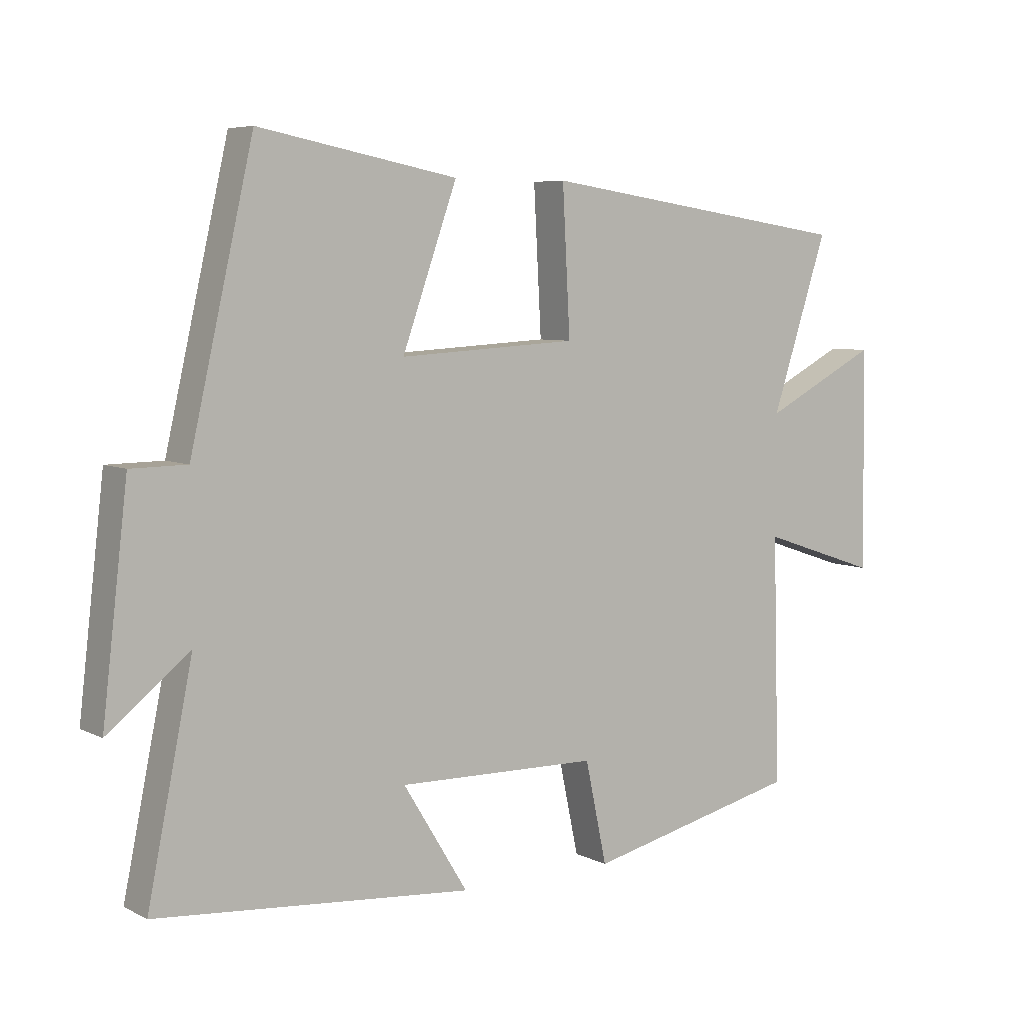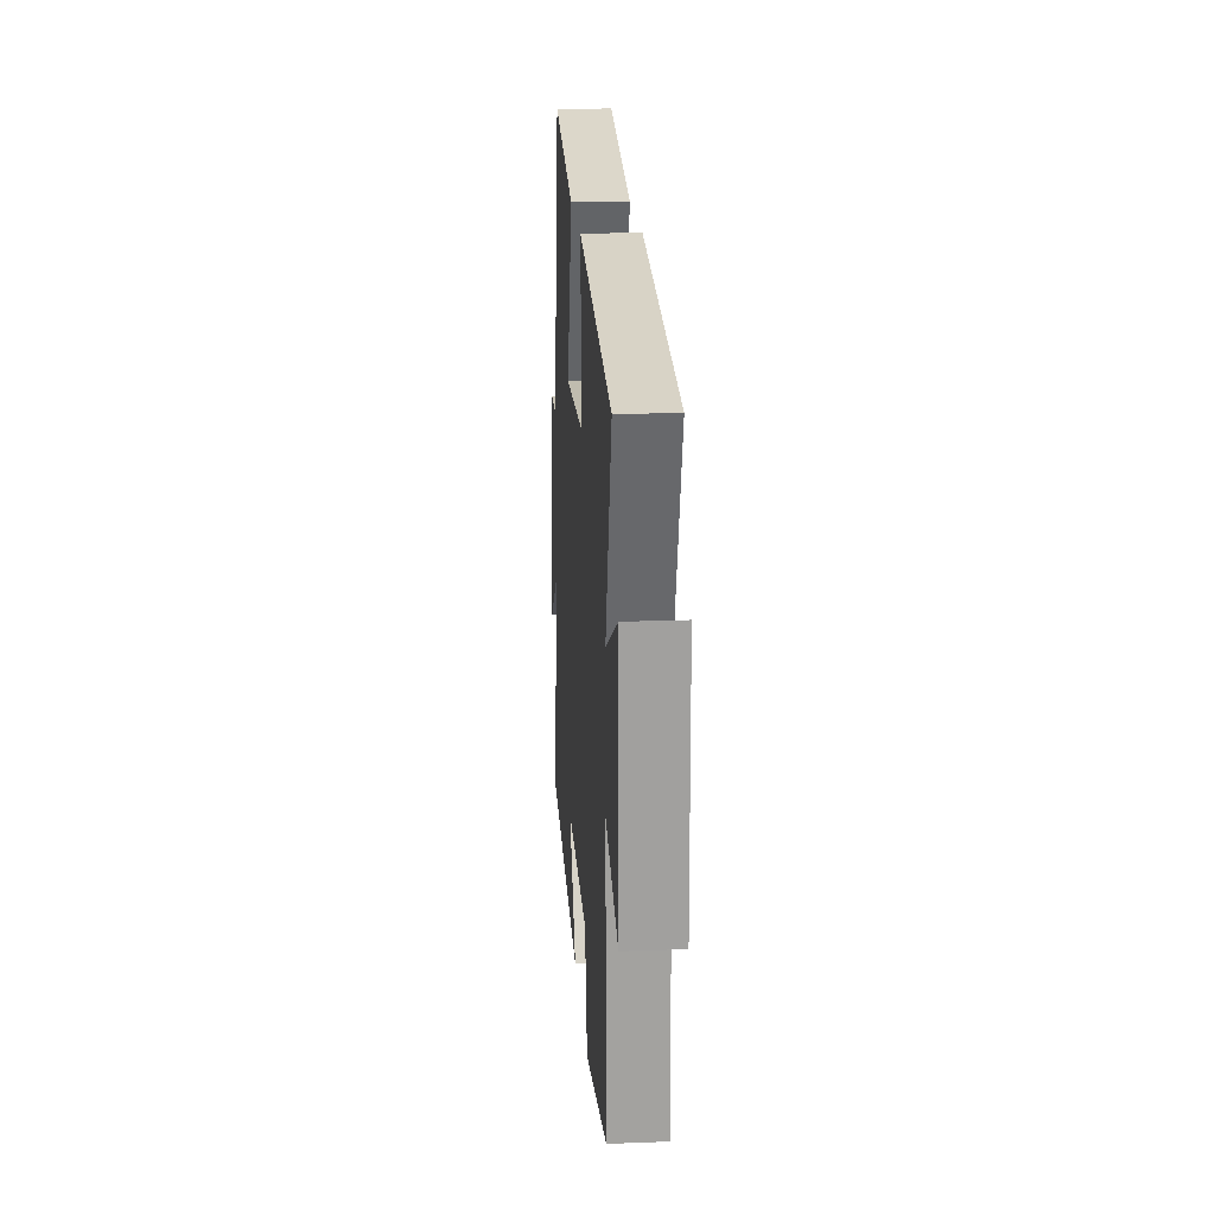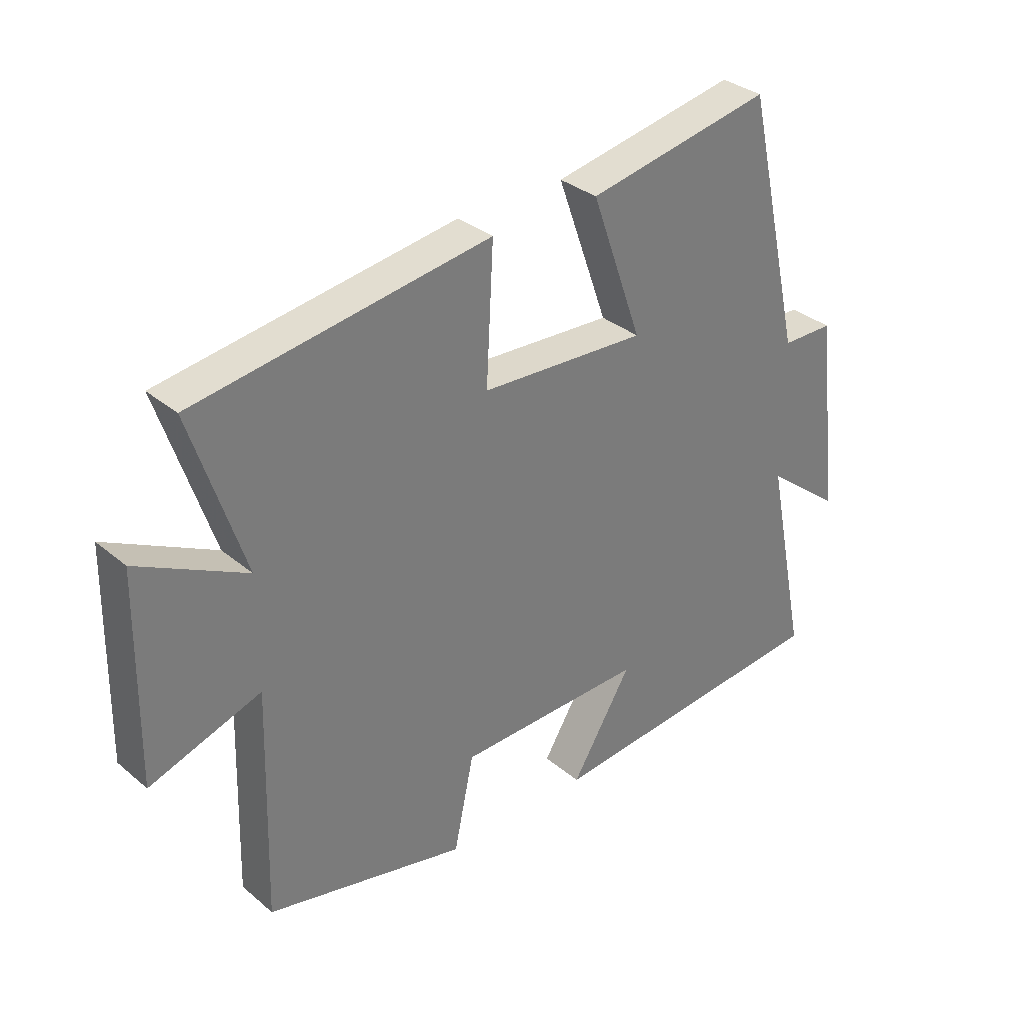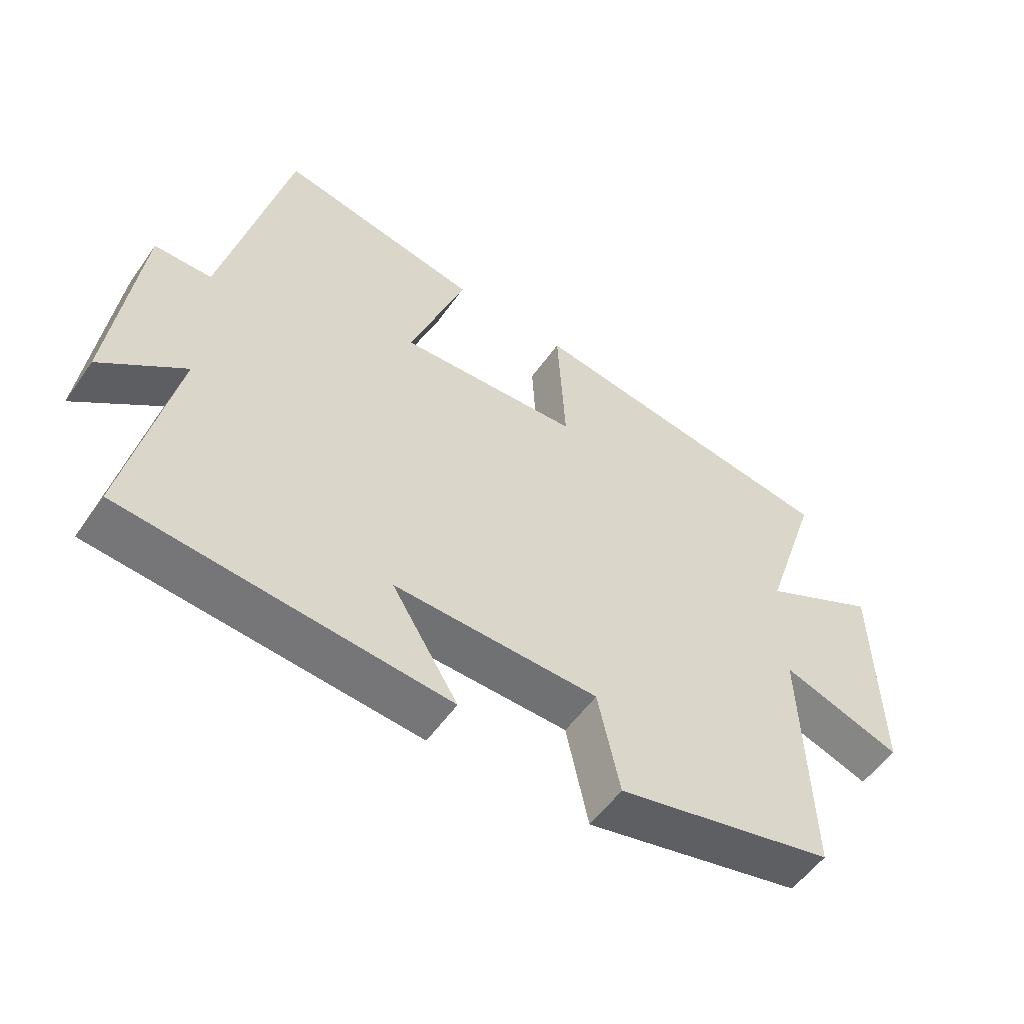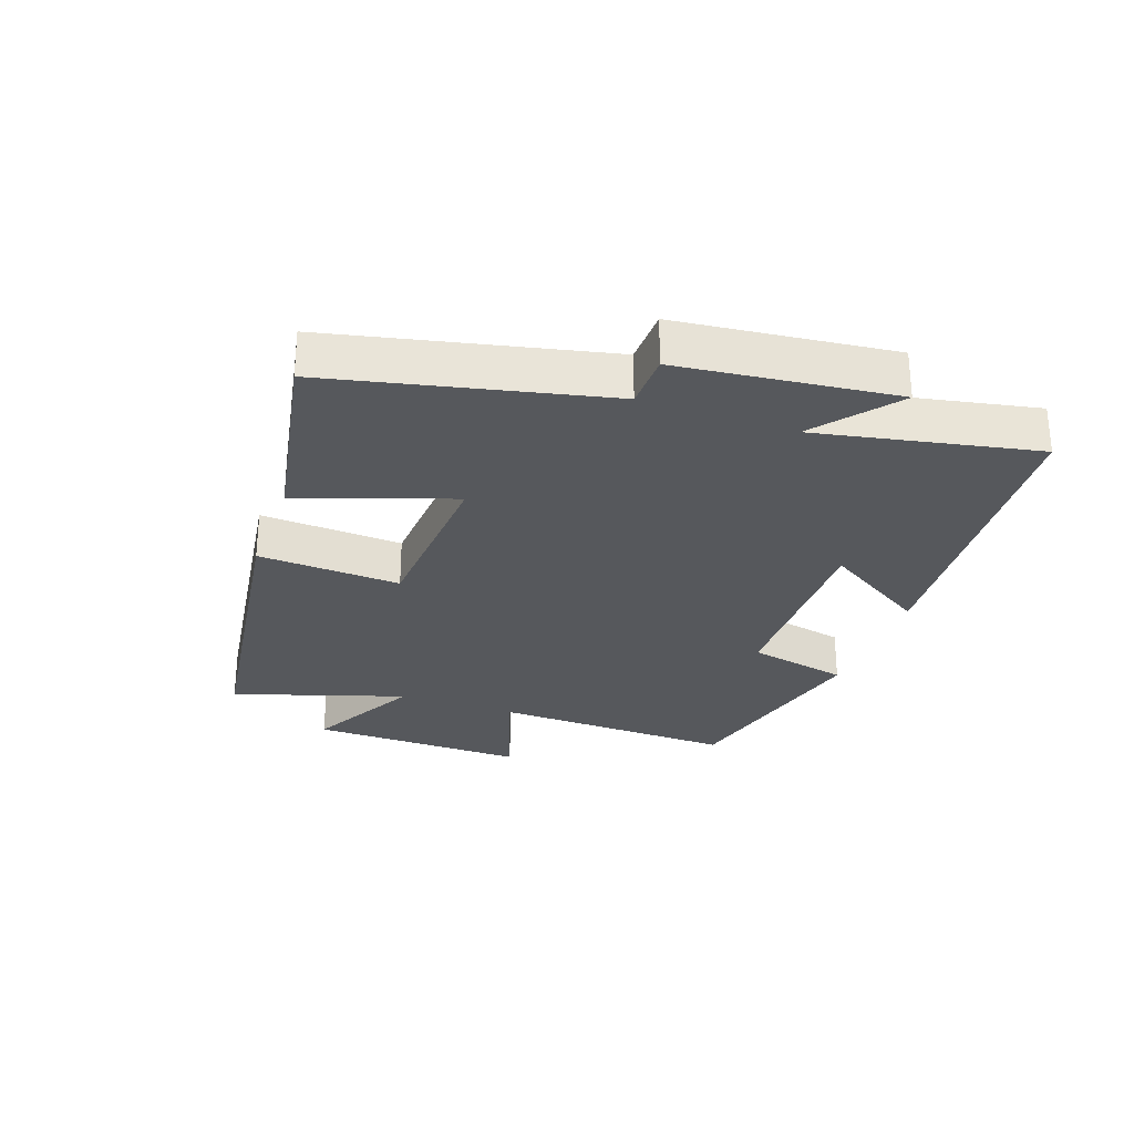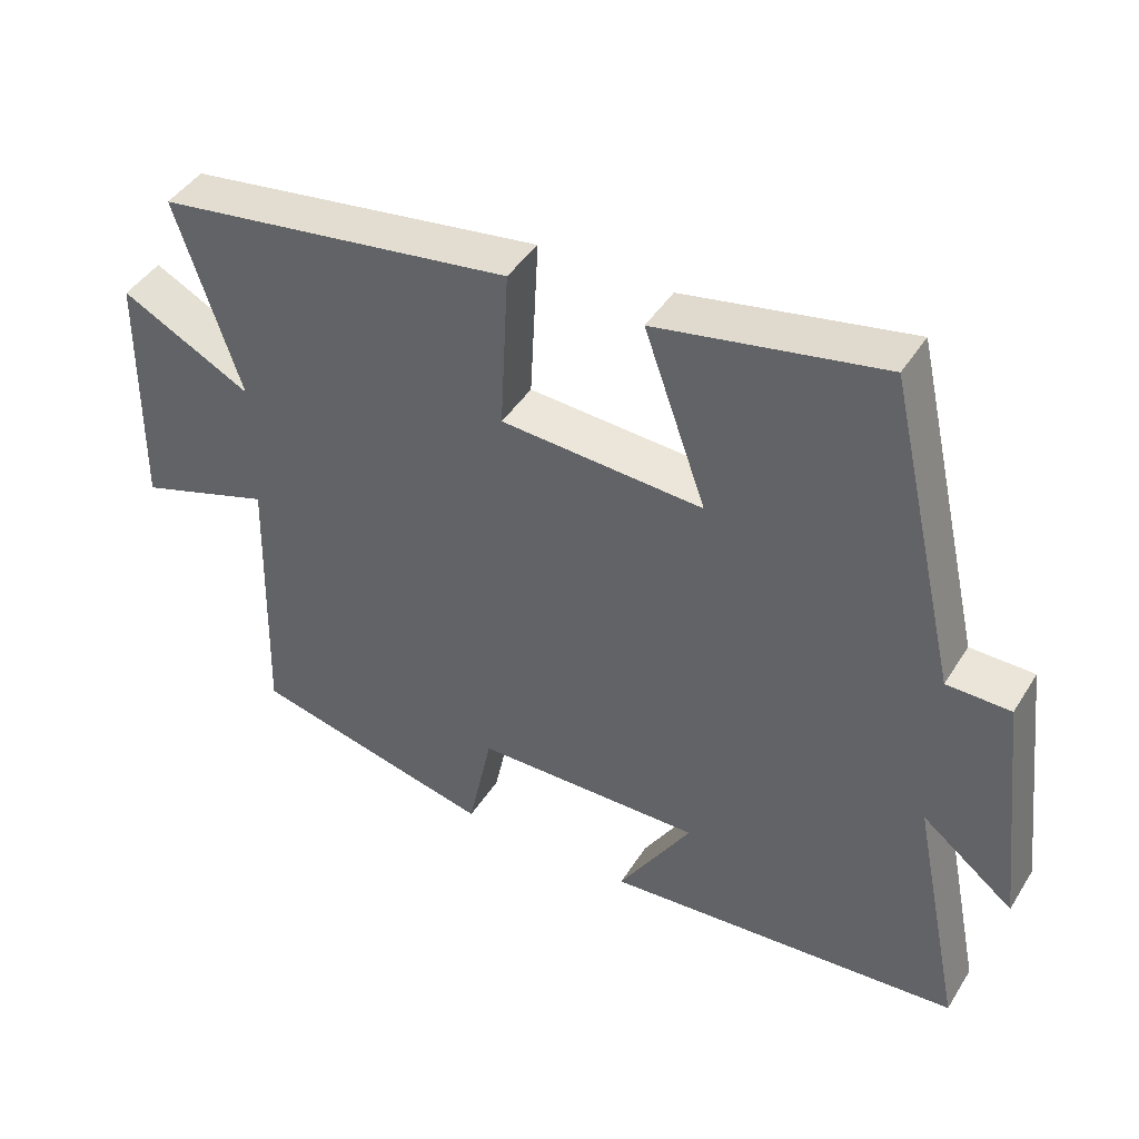
<metadata>
{"format":"obj","ext":"obj","renderer":"f3d","projection":"perspective","resolution":1024,"background":"white","views":[{"elev":6.3,"azim":144.9,"up":"+Z"},{"elev":19.6,"azim":-94.0,"up":"+Z"},{"elev":33.0,"azim":-41.2,"up":"+Z"},{"elev":-54.6,"azim":145.5,"up":"+Z"},{"elev":-28.2,"azim":70.1,"up":"+Y"},{"elev":43.9,"azim":30.1,"up":"+Z"}]}
</metadata>
<code>
v 0.571 0.07 -0.458
v 0.075 0.07 -0.5
v 0.177 0.07 -0.334
v -0.139 0.07 -0.34
v -0.173 0.07 -0.5
v -0.511 0.07 -0.421
v -0.5 0.07 -0.035
v -0.687 0.07 -0.098
v -0.681 0.07 0.248
v -0.5 0.07 0.155
v -0.589 0.07 0.427
v -0.093 0.07 0.5
v -0.105 0.07 0.274
v 0.175 0.07 0.258
v 0.089 0.07 0.5
v 0.401 0.07 0.56
v 0.5 0.07 0.128
v 0.588 0.07 0.127
v 0.628 0.07 -0.213
v 0.5 0.07 -0.112
v 0.571 0 -0.458
v 0.075 0 -0.5
v 0.177 0 -0.334
v -0.139 0 -0.34
v -0.173 0 -0.5
v -0.511 0 -0.421
v -0.5 0 -0.035
v -0.687 0 -0.098
v -0.681 0 0.248
v -0.5 0 0.155
v -0.589 0 0.427
v -0.093 0 0.5
v -0.105 0 0.274
v 0.175 0 0.258
v 0.089 0 0.5
v 0.401 0 0.56
v 0.5 0 0.128
v 0.588 0 0.127
v 0.628 0 -0.213
v 0.5 0 -0.112
f 17 18 19 20
f 16 17 20
f 15 16 20
f 14 15 20
f 13 14 20 1
f 10 11 12 13
f 10 13 1
f 7 8 9 10
f 7 10 1
f 4 5 6 7
f 3 4 7
f 3 7 1
f 1 2 3
f 40 39 38 37
f 40 37 36
f 40 36 35
f 40 35 34
f 21 40 34 33
f 33 32 31 30
f 21 33 30
f 30 29 28 27
f 21 30 27
f 27 26 25 24
f 27 24 23
f 21 27 23
f 23 22 21
f 1 21 22 2
f 2 22 23 3
f 3 23 24 4
f 4 24 25 5
f 5 25 26 6
f 6 26 27 7
f 7 27 28 8
f 8 28 29 9
f 9 29 30 10
f 10 30 31 11
f 11 31 32 12
f 12 32 33 13
f 13 33 34 14
f 14 34 35 15
f 15 35 36 16
f 16 36 37 17
f 17 37 38 18
f 18 38 39 19
f 19 39 40 20
f 20 40 21 1

</code>
